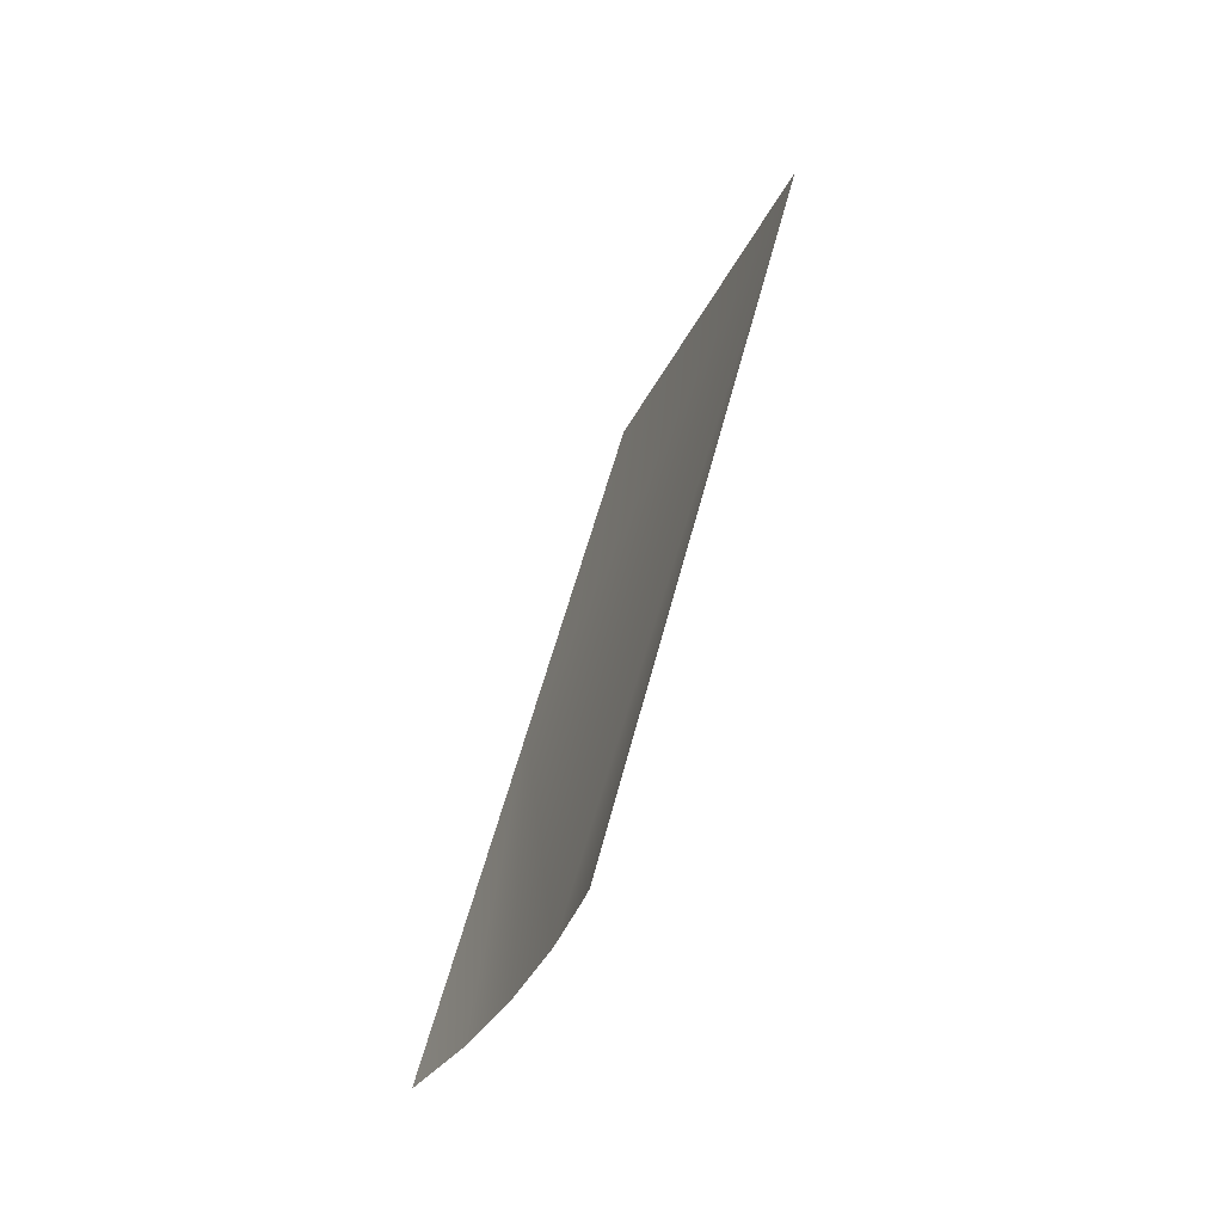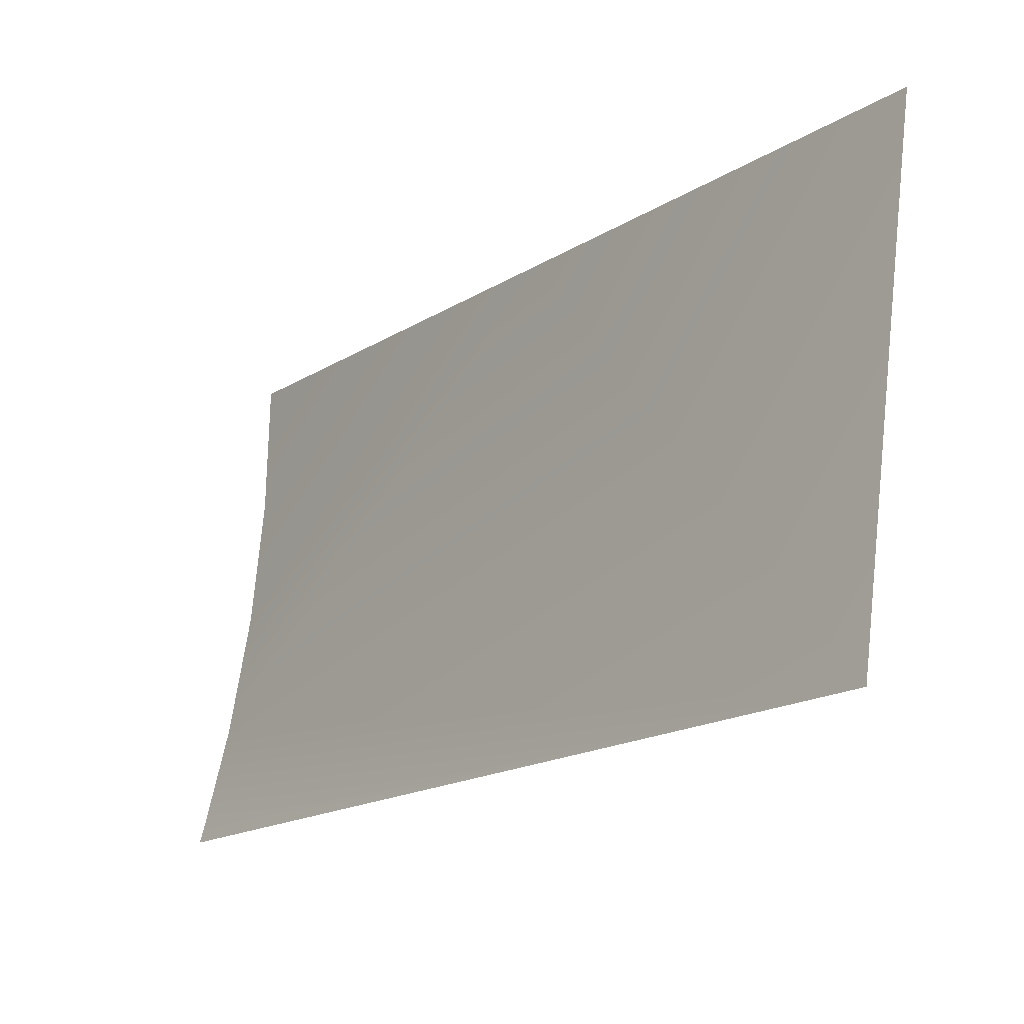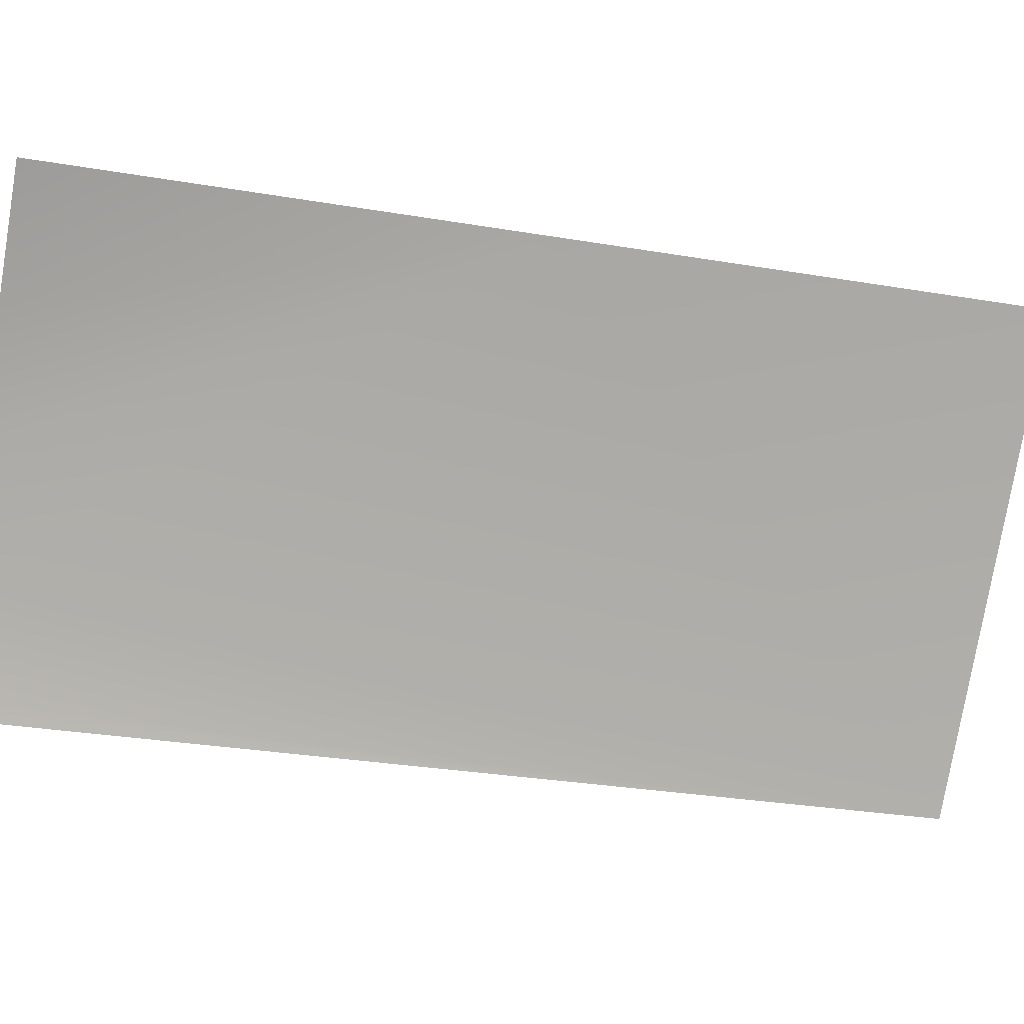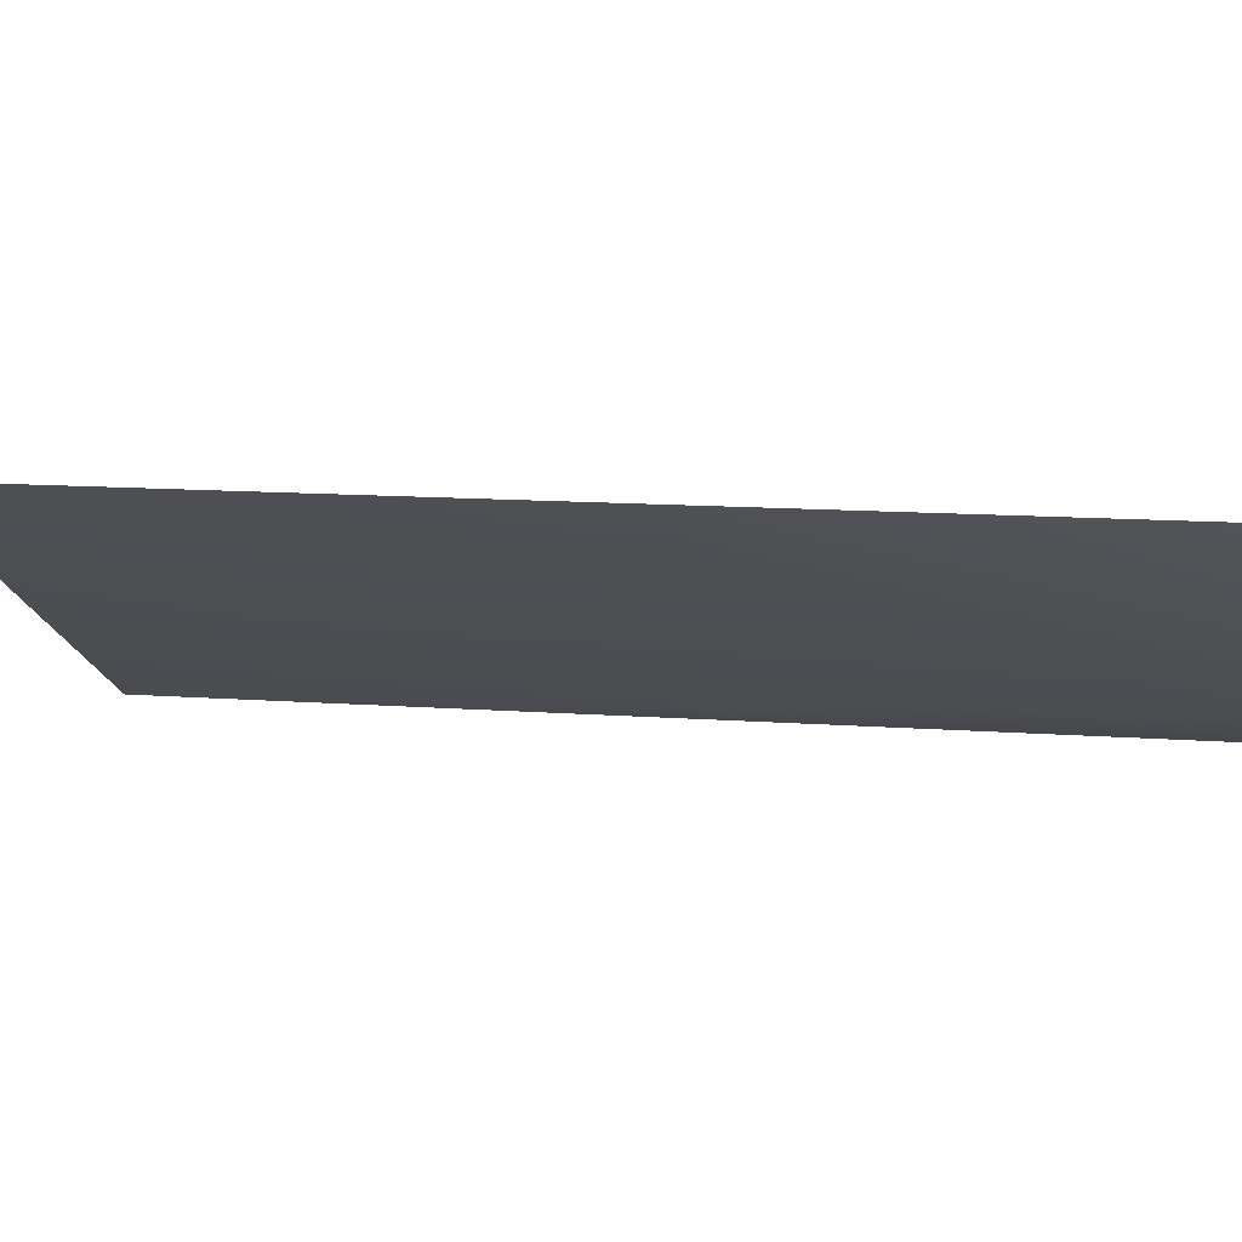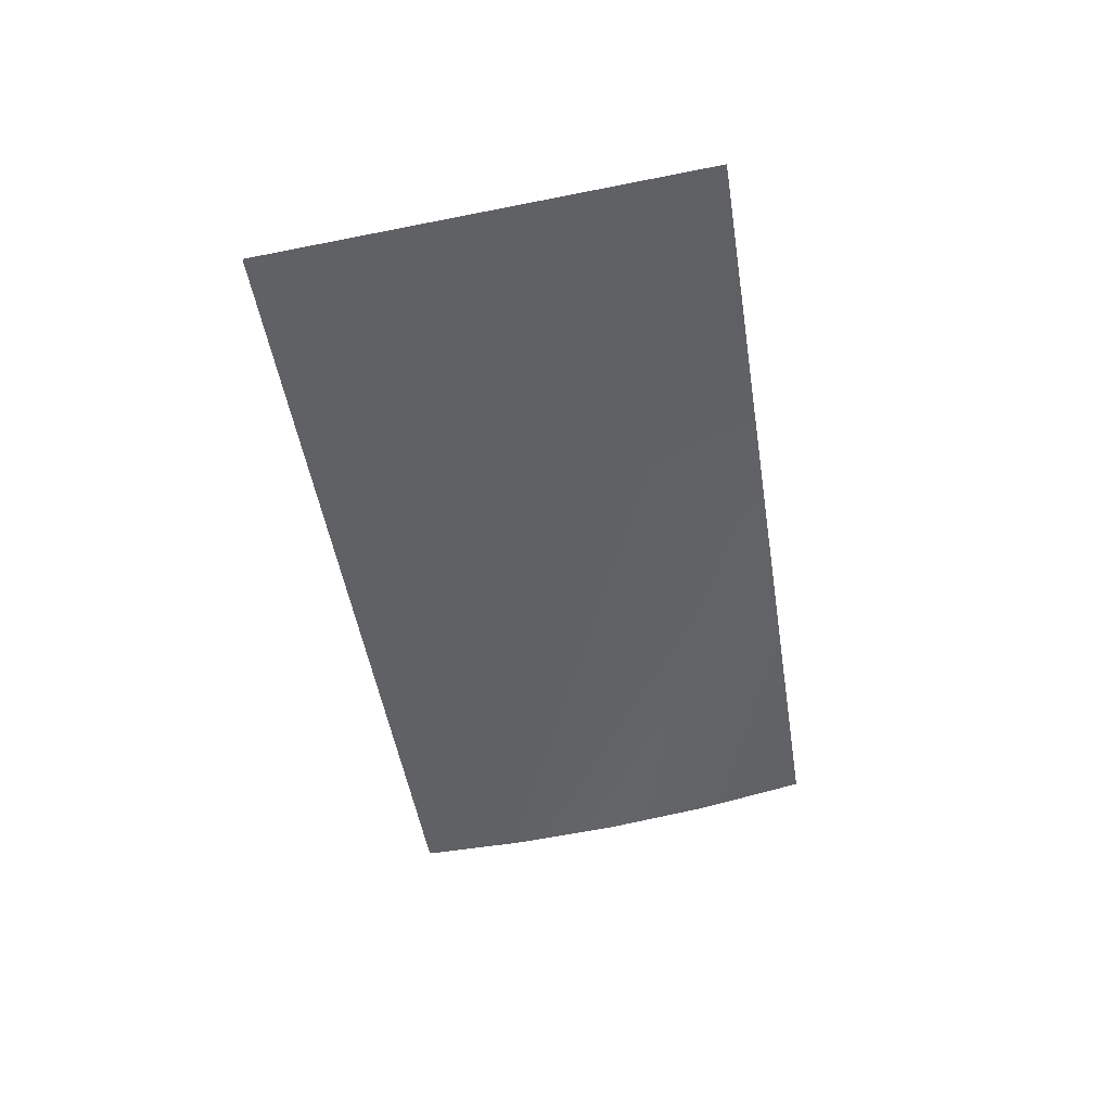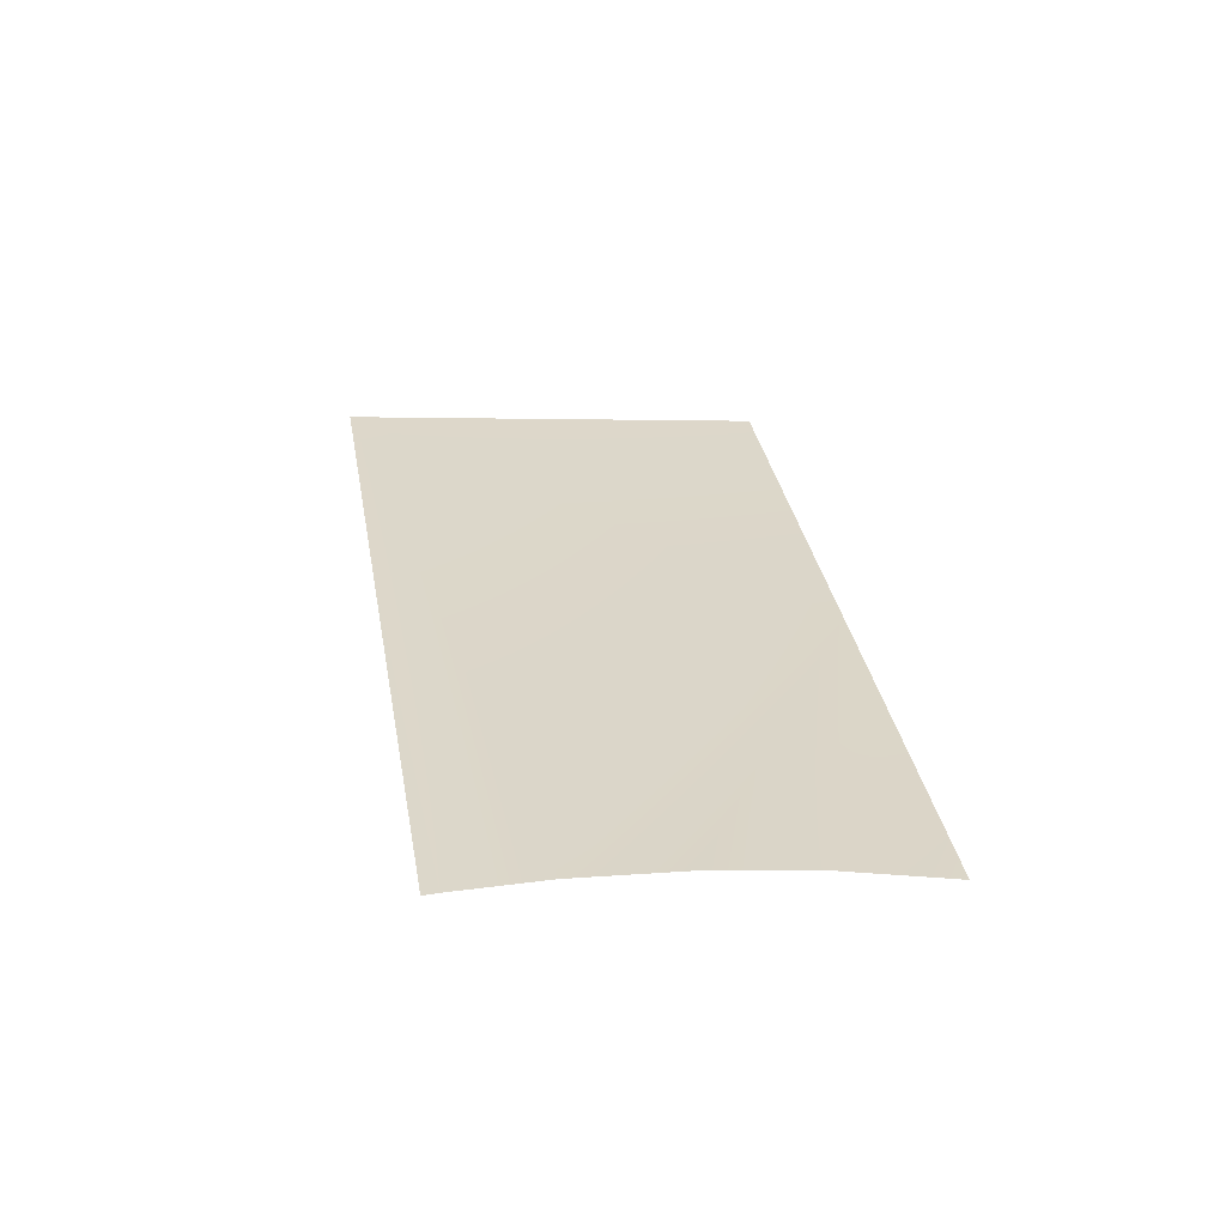
<metadata>
{"format":"obj","ext":"obj","renderer":"f3d","projection":"perspective","resolution":1024,"background":"white","views":[{"elev":-44.1,"azim":155.6,"up":"+Y"},{"elev":-28.9,"azim":152.4,"up":"+Z"},{"elev":14.6,"azim":87.8,"up":"+Z"},{"elev":71.8,"azim":-74.1,"up":"+Z"},{"elev":30.5,"azim":-96.6,"up":"+Y"},{"elev":-70.1,"azim":-95.4,"up":"+Y"}]}
</metadata>
<code>
o Group287/mesh422/mesh422-geometry#mesh422-geometry
v -0.07198 -0.03399 0.8897
v -0.07491 -0.01426 0.8964
v -0.072 -0.03311 0.8946
v -0.07162 -0.03484 0.8849
v -0.07167 -0.03223 0.8996
v -0.07756 0.001025 0.8733
v -0.07829 0.004503 0.893
v -0.07107 -0.03555 0.8808
v -0.07419 -0.01772 0.8768
v -0.07096 -0.03566 0.8802
f 1 2 3
f 3 2 1
f 4 2 1
f 1 2 4
f 3 2 5
f 5 2 3
f 6 2 4
f 4 2 6
f 6 7 2
f 2 7 6
f 6 4 8
f 8 4 6
f 6 8 9
f 9 8 6
f 9 8 10
f 10 8 9

</code>
